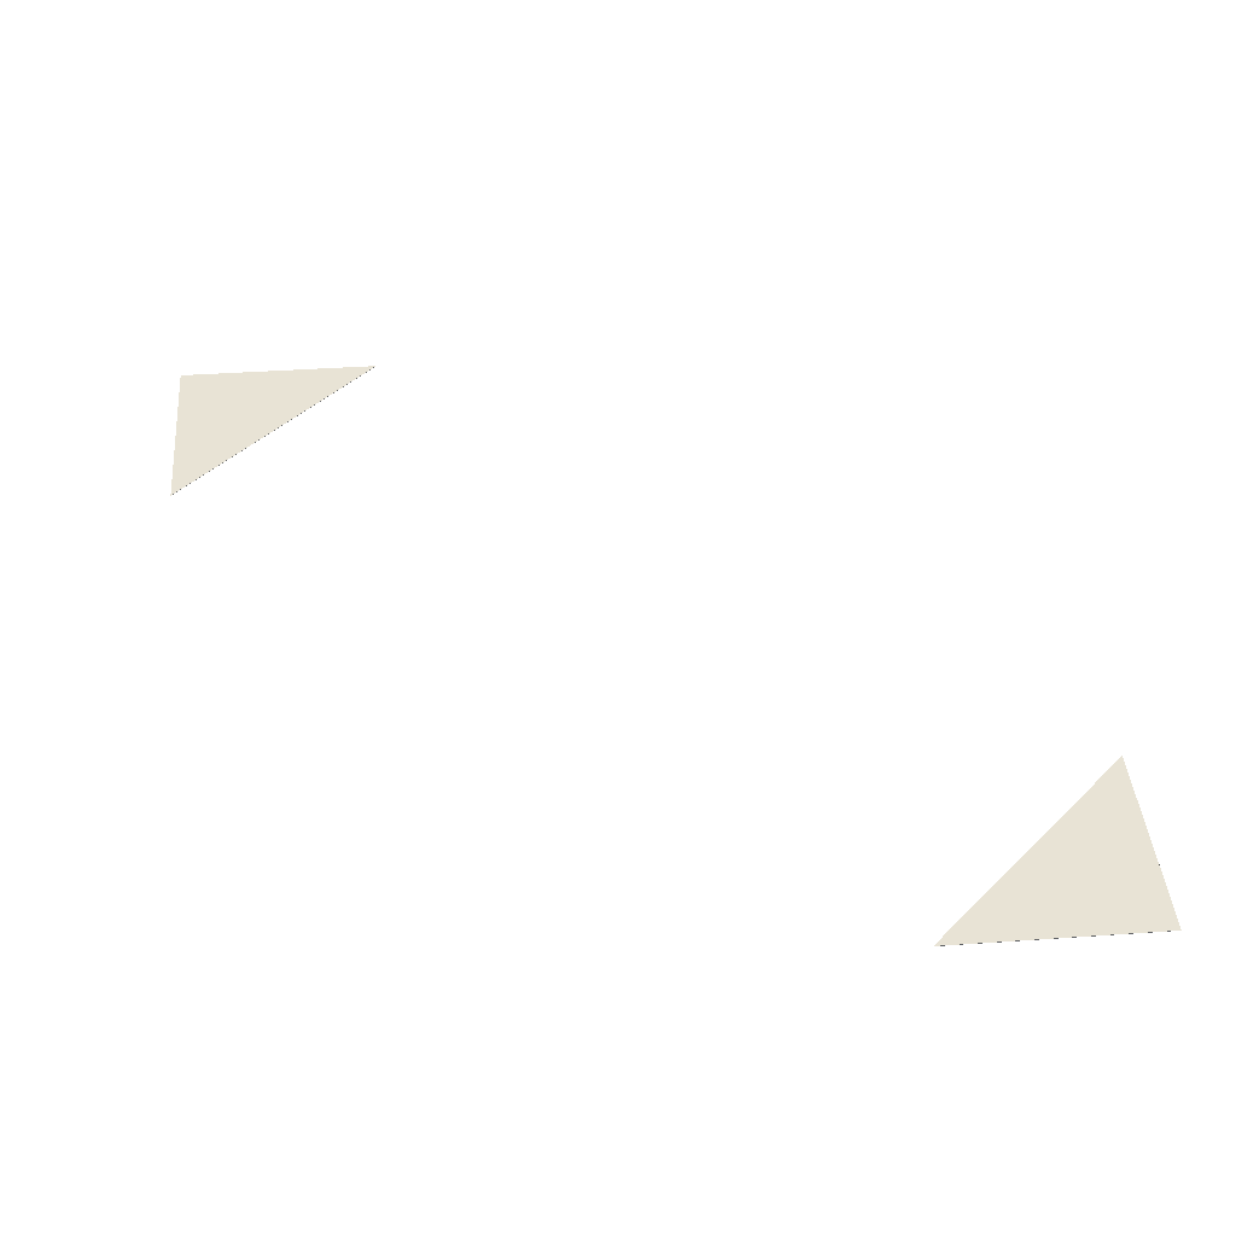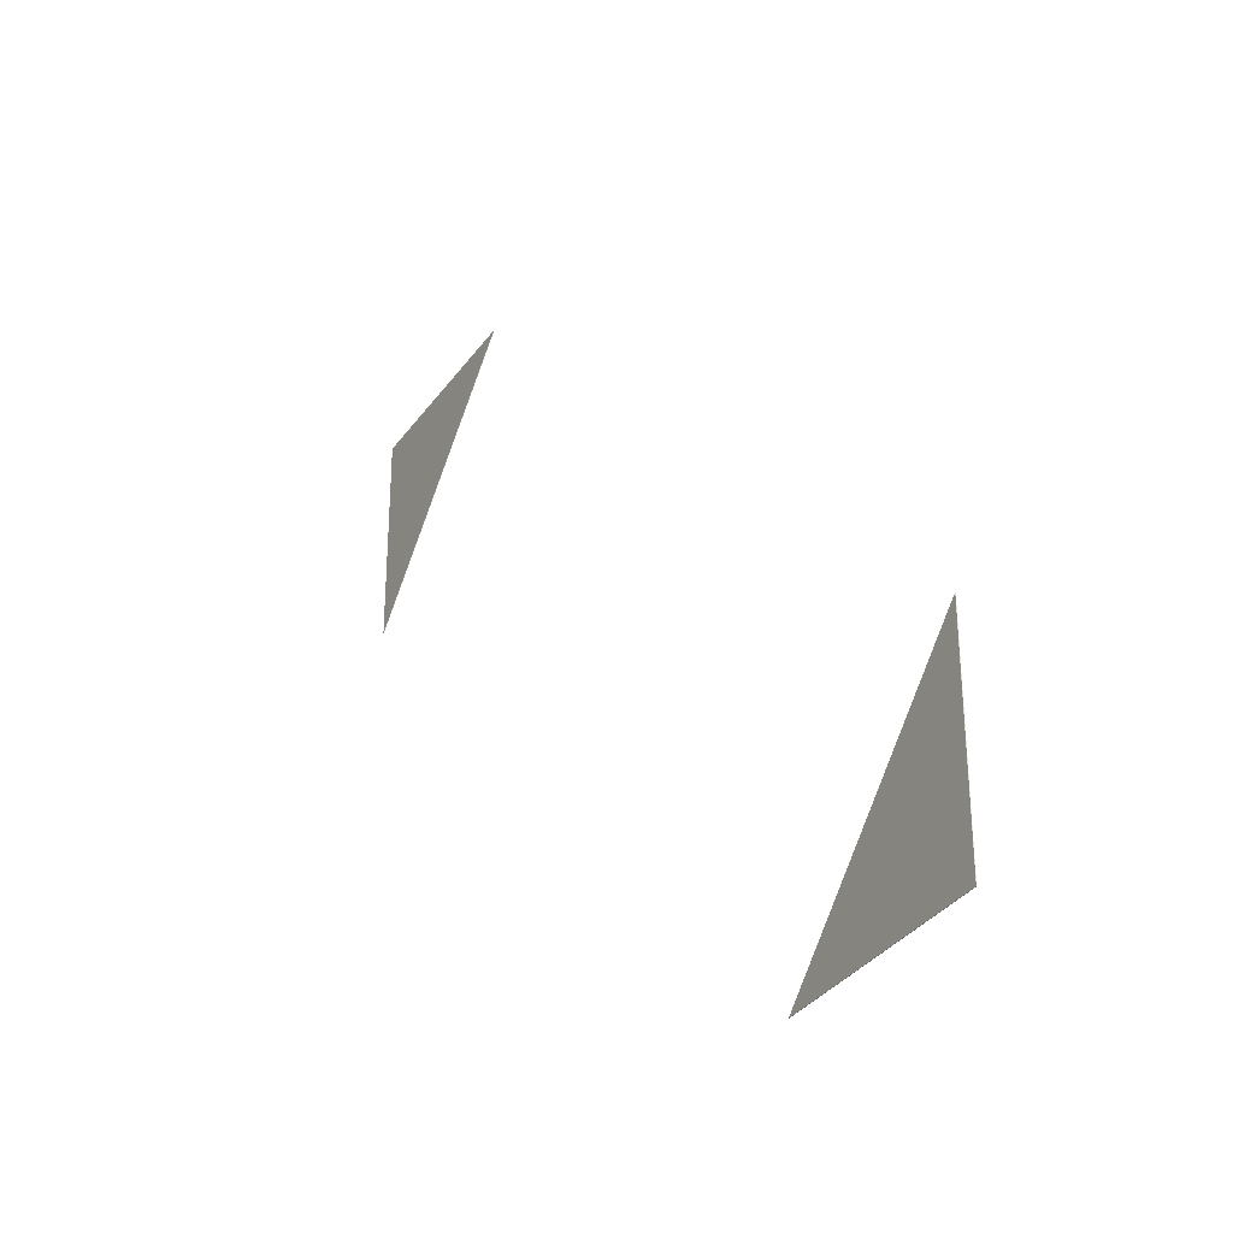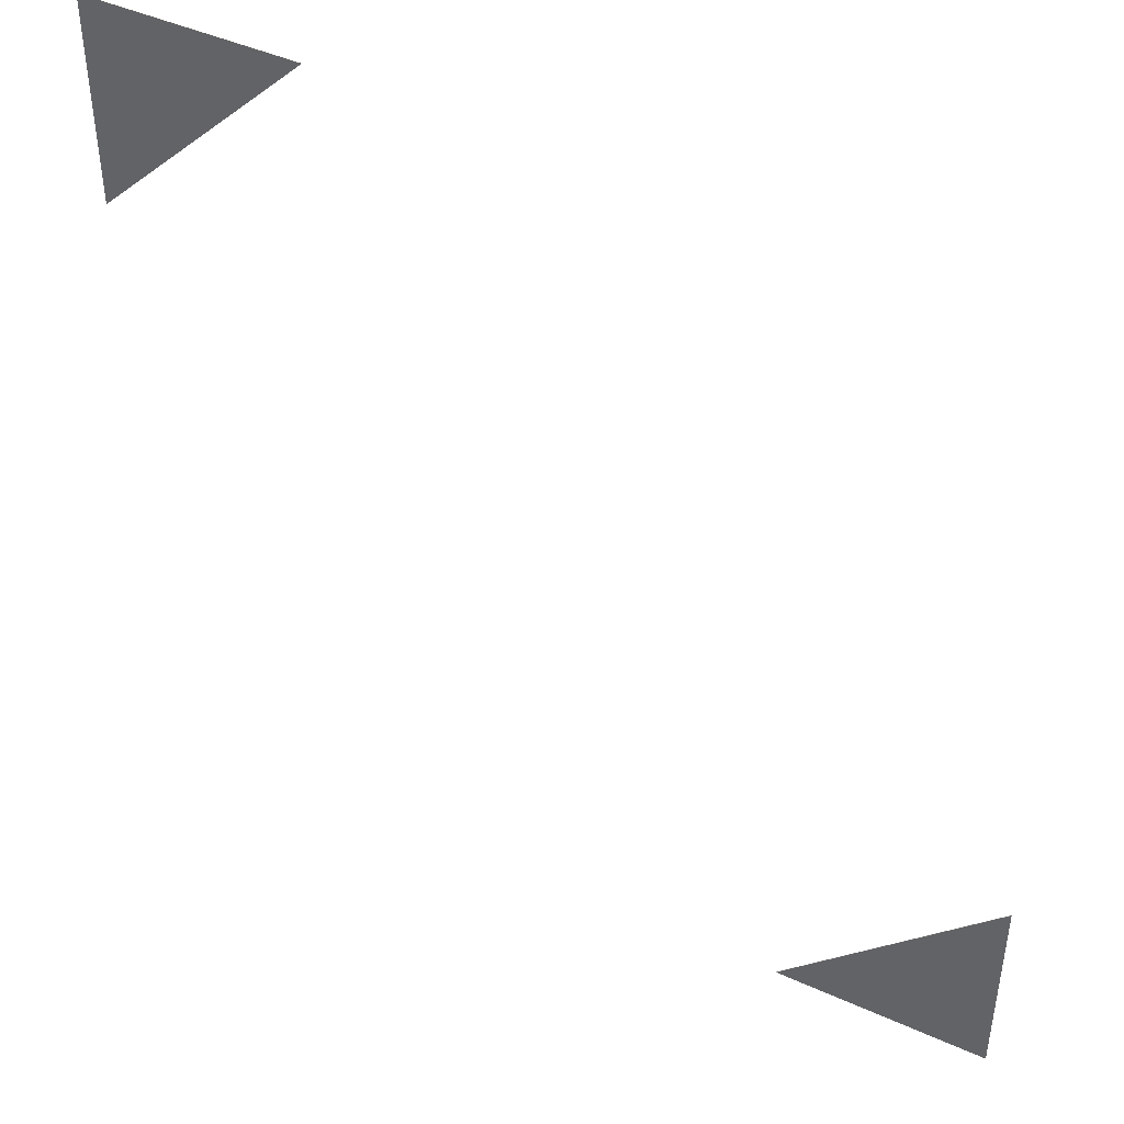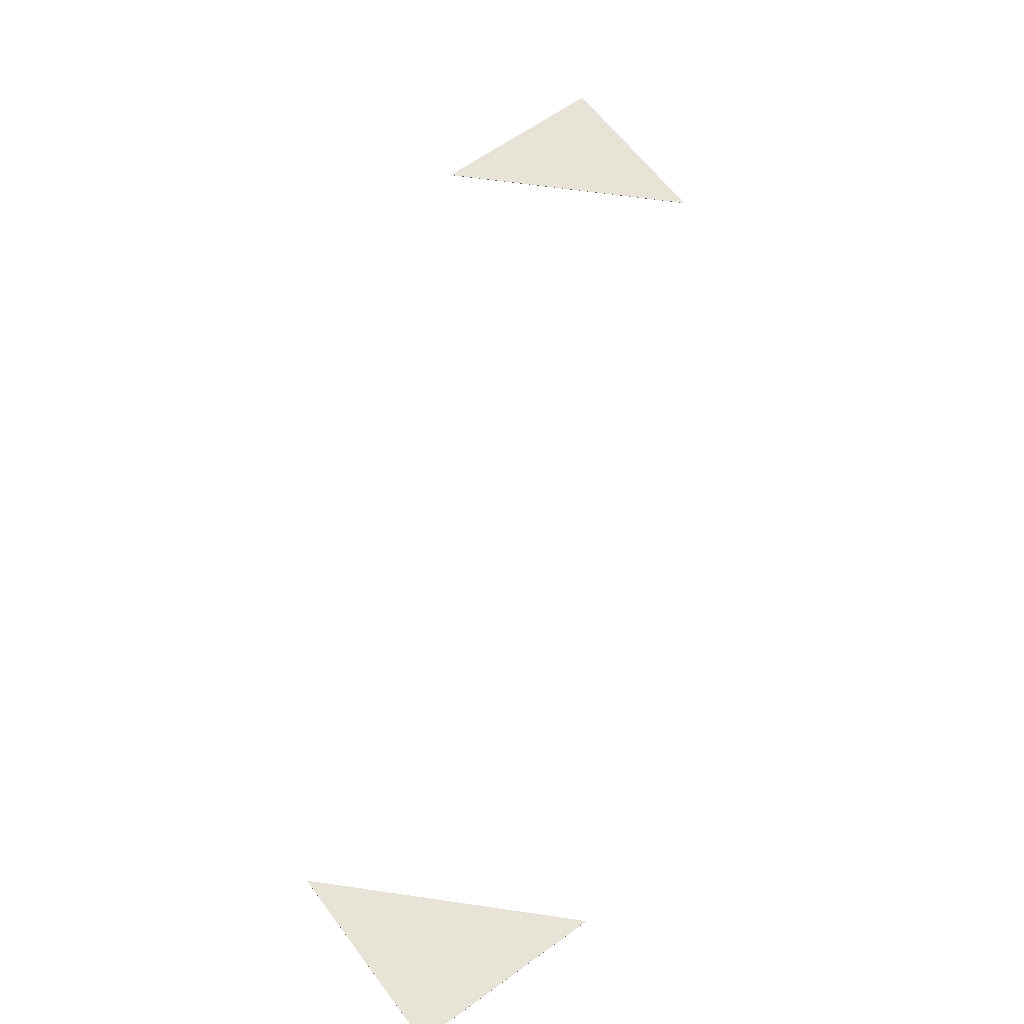
<metadata>
{"format":"obj","ext":"obj","renderer":"f3d","projection":"perspective","resolution":1024,"background":"white","views":[{"elev":41.0,"azim":-4.8,"up":"+Z"},{"elev":-32.8,"azim":60.5,"up":"+Y"},{"elev":44.7,"azim":27.7,"up":"+Y"},{"elev":61.6,"azim":53.5,"up":"+Z"}]}
</metadata>
<code>
g Blue Corner
v -1.175 0.6093 0.001
v -0.6093 1.175 0.001
v -1.175 1.175 0.001
v -1.175 1.175 0
v -1.175 0.6093 0
v -0.6093 1.175 0
o mesh0
f 1 2 3
o mesh1
f 3 4 5
f 5 1 3
o mesh2
f 1 5 6
f 6 2 1
o mesh3
f 2 6 4
f 4 3 2
o mesh4
f 4 6 5
g Red Corner
v 0.6093 -1.175 0.001
v 1.175 -1.175 0.001
v 1.175 -0.6093 0.001
v 1.175 -0.6093 0
v 0.6093 -1.175 0
v 1.175 -1.175 0
o mesh5
f 7 8 9
o mesh6
f 9 10 11
f 11 7 9
o mesh7
f 7 11 12
f 12 8 7
o mesh8
f 8 12 10
f 10 9 8
o mesh9
f 10 12 11

</code>
